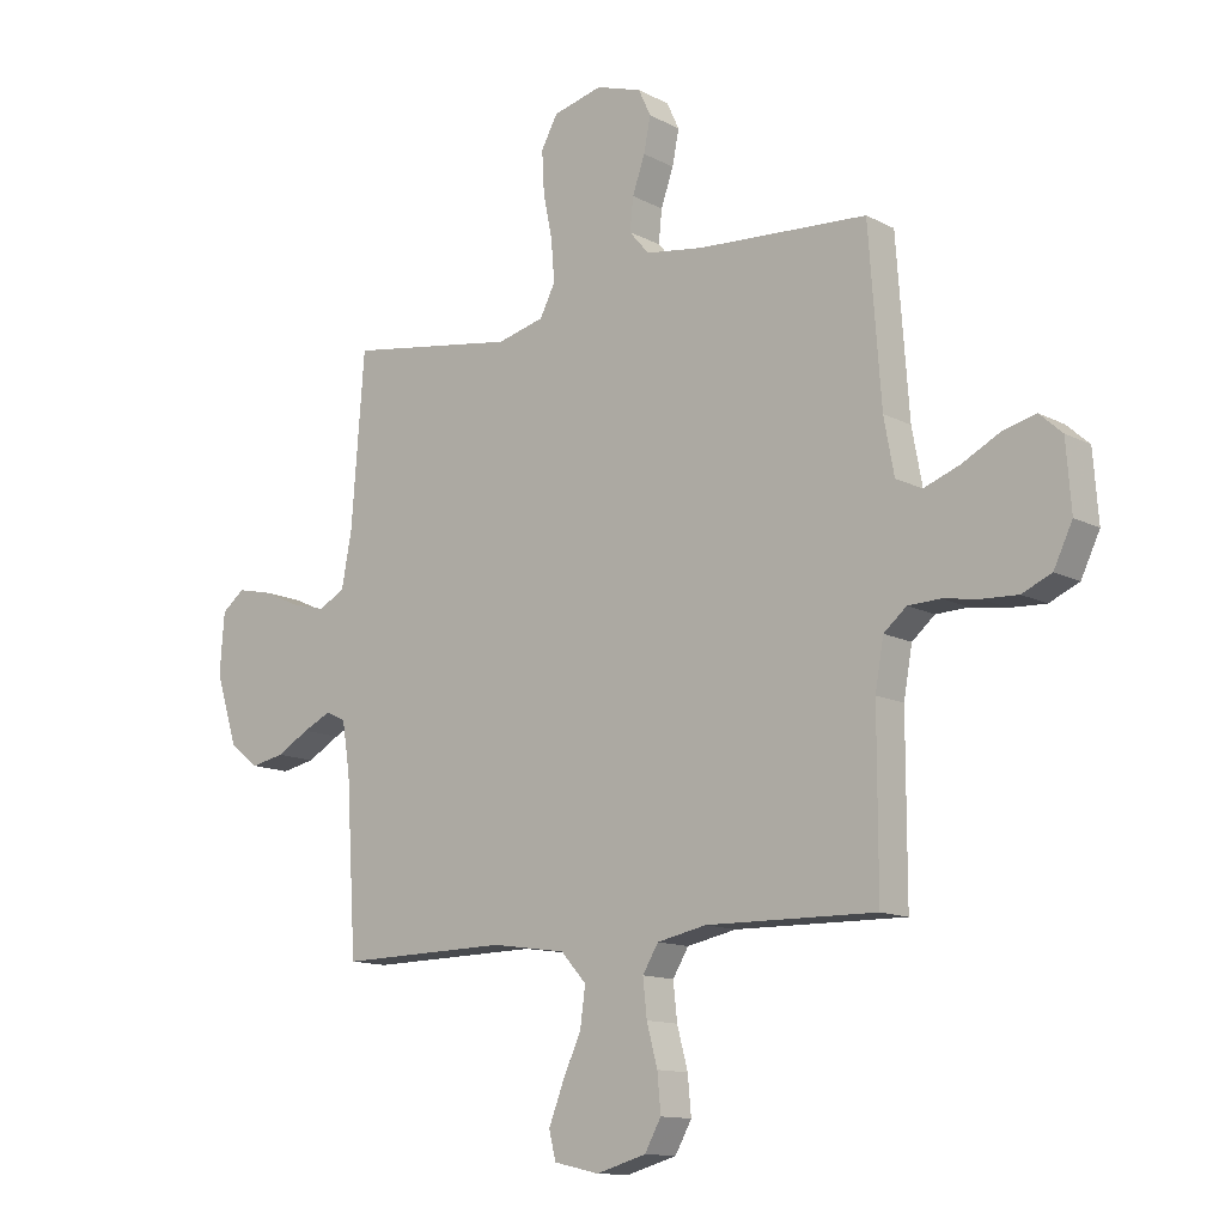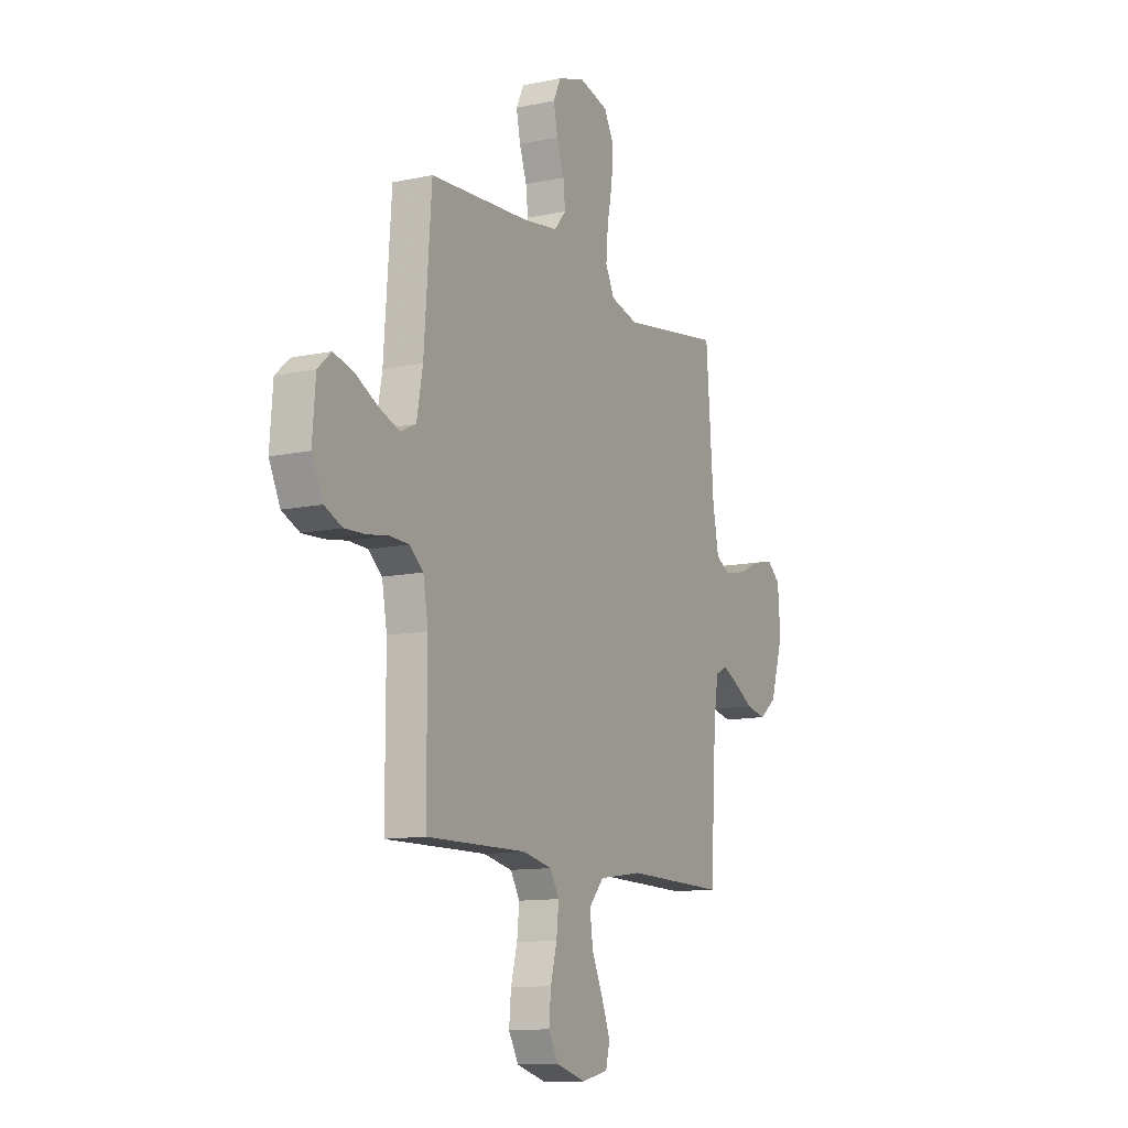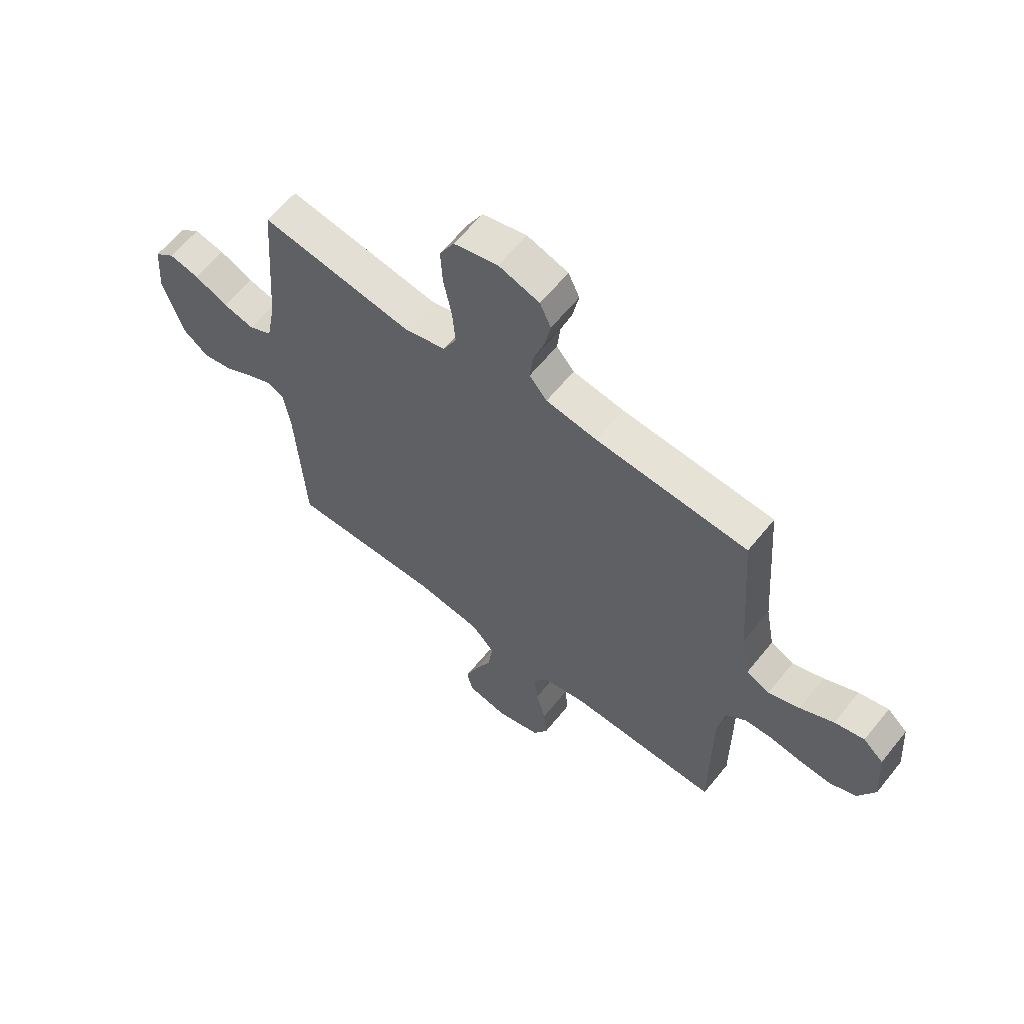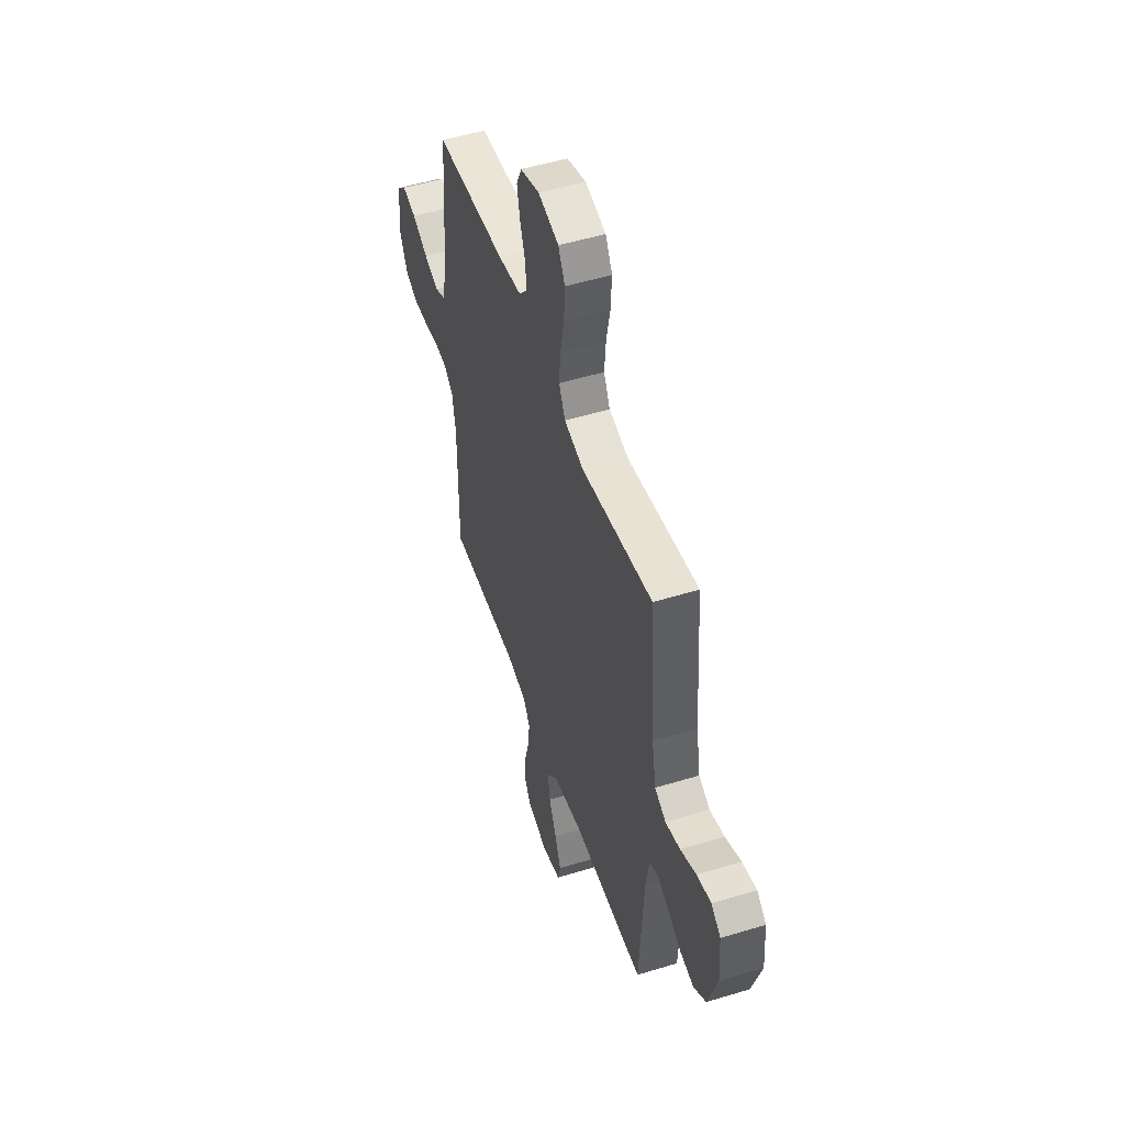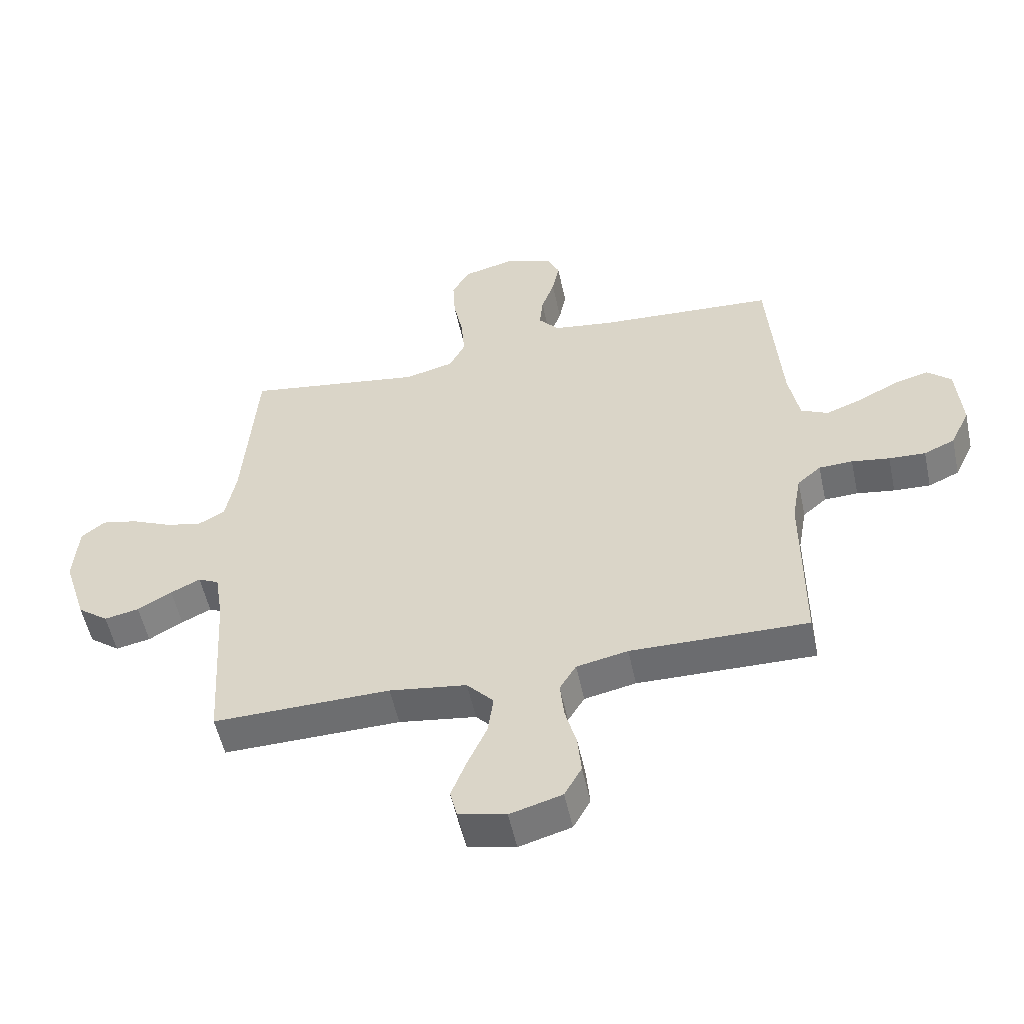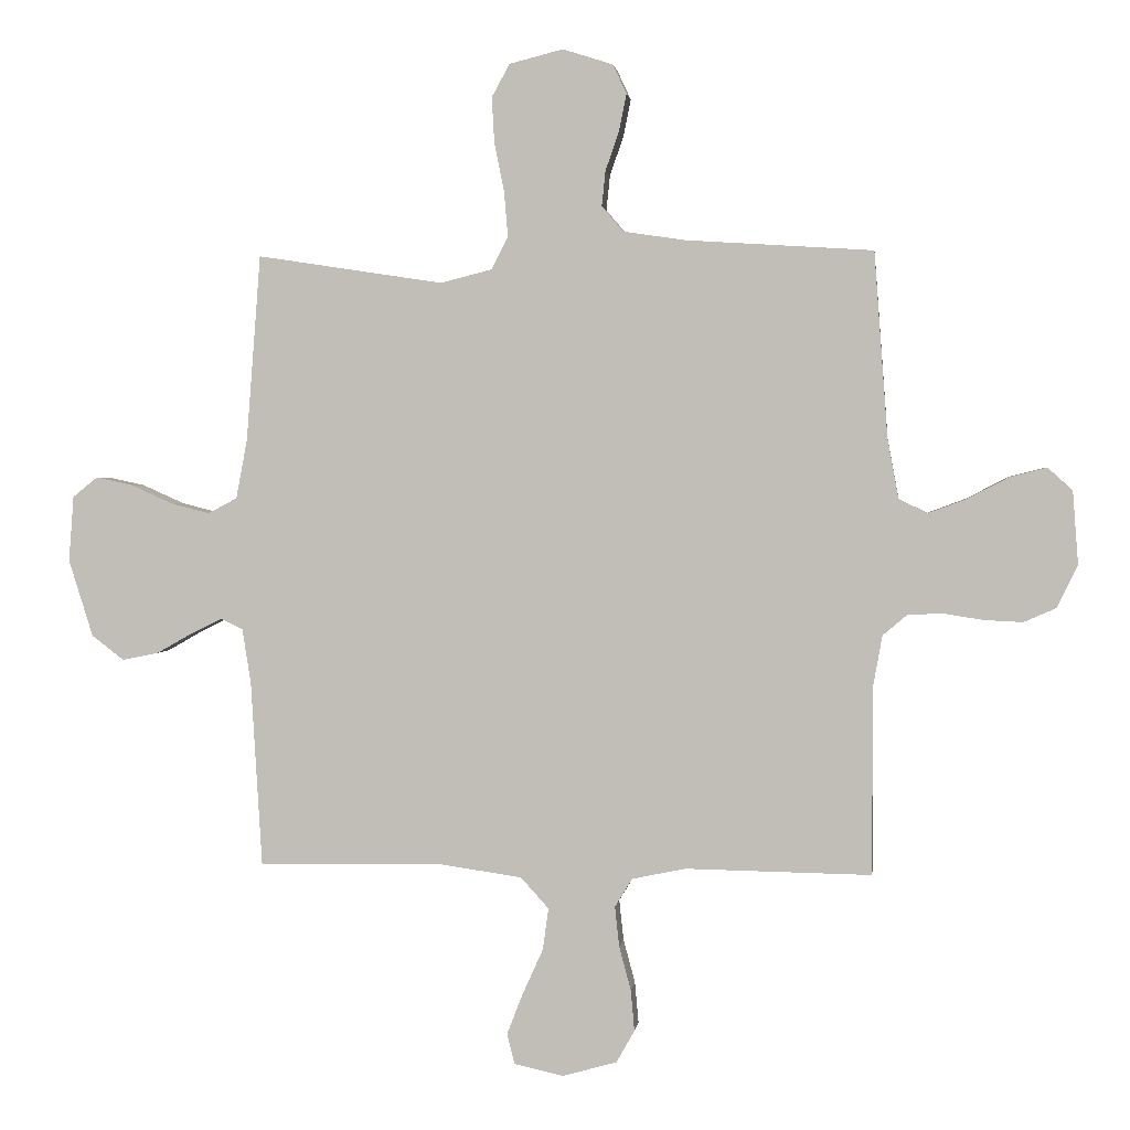
<metadata>
{"format":"obj","ext":"obj","renderer":"f3d","projection":"perspective","resolution":1024,"background":"white","views":[{"elev":-12.6,"azim":-140.3,"up":"+Z"},{"elev":-11.6,"azim":-62.7,"up":"+Z"},{"elev":61.6,"azim":-141.2,"up":"+Z"},{"elev":50.7,"azim":71.5,"up":"+Z"},{"elev":-54.0,"azim":-167.9,"up":"+Z"},{"elev":1.9,"azim":-173.0,"up":"+Z"}]}
</metadata>
<code>
v -0.5 0.07 0.5
v -0.2 0.07 0.519
v -0.098 0.07 0.534
v -0.063 0.07 0.575
v -0.069 0.07 0.632
v -0.091 0.07 0.695
v -0.103 0.07 0.755
v -0.081 0.07 0.802
v 0 0.07 0.828
v 0.087 0.07 0.806
v 0.116 0.07 0.753
v 0.112 0.07 0.68
v 0.096 0.07 0.6
v 0.09 0.07 0.528
v 0.117 0.07 0.475
v 0.2 0.07 0.454
v 0.5 0.07 0.5
v 0.523 0.07 0.2
v 0.541 0.07 0.104
v 0.588 0.07 0.079
v 0.65 0.07 0.095
v 0.717 0.07 0.125
v 0.777 0.07 0.138
v 0.817 0.07 0.106
v 0.825 0.07 0
v 0.786 0.07 -0.124
v 0.734 0.07 -0.164
v 0.675 0.07 -0.152
v 0.617 0.07 -0.119
v 0.567 0.07 -0.095
v 0.532 0.07 -0.112
v 0.518 0.07 -0.2
v 0.5 0.07 -0.5
v 0.2 0.07 -0.495
v 0.069 0.07 -0.514
v 0.024 0.07 -0.564
v 0.033 0.07 -0.631
v 0.066 0.07 -0.704
v 0.092 0.07 -0.771
v 0.08 0.07 -0.82
v 0 0.07 -0.838
v -0.088 0.07 -0.813
v -0.117 0.07 -0.761
v -0.111 0.07 -0.695
v -0.092 0.07 -0.624
v -0.085 0.07 -0.559
v -0.113 0.07 -0.513
v -0.2 0.07 -0.495
v -0.5 0.07 -0.5
v -0.5 0.07 -0.2
v -0.515 0.07 -0.115
v -0.555 0.07 -0.081
v -0.612 0.07 -0.079
v -0.676 0.07 -0.089
v -0.738 0.07 -0.092
v -0.79 0.07 -0.069
v -0.823 0.07 0
v -0.814 0.07 0.118
v -0.774 0.07 0.154
v -0.715 0.07 0.139
v -0.648 0.07 0.104
v -0.586 0.07 0.081
v -0.54 0.07 0.103
v -0.522 0.07 0.2
v -0.5 0 0.5
v -0.2 0 0.519
v -0.098 0 0.534
v -0.063 0 0.575
v -0.069 0 0.632
v -0.091 0 0.695
v -0.103 0 0.755
v -0.081 0 0.802
v 0 0 0.828
v 0.087 0 0.806
v 0.116 0 0.753
v 0.112 0 0.68
v 0.096 0 0.6
v 0.09 0 0.528
v 0.117 0 0.475
v 0.2 0 0.454
v 0.5 0 0.5
v 0.523 0 0.2
v 0.541 0 0.104
v 0.588 0 0.079
v 0.65 0 0.095
v 0.717 0 0.125
v 0.777 0 0.138
v 0.817 0 0.106
v 0.825 0 0
v 0.786 0 -0.124
v 0.734 0 -0.164
v 0.675 0 -0.152
v 0.617 0 -0.119
v 0.567 0 -0.095
v 0.532 0 -0.112
v 0.518 0 -0.2
v 0.5 0 -0.5
v 0.2 0 -0.495
v 0.069 0 -0.514
v 0.024 0 -0.564
v 0.033 0 -0.631
v 0.066 0 -0.704
v 0.092 0 -0.771
v 0.08 0 -0.82
v 0 0 -0.838
v -0.088 0 -0.813
v -0.117 0 -0.761
v -0.111 0 -0.695
v -0.092 0 -0.624
v -0.085 0 -0.559
v -0.113 0 -0.513
v -0.2 0 -0.495
v -0.5 0 -0.5
v -0.5 0 -0.2
v -0.515 0 -0.115
v -0.555 0 -0.081
v -0.612 0 -0.079
v -0.676 0 -0.089
v -0.738 0 -0.092
v -0.79 0 -0.069
v -0.823 0 0
v -0.814 0 0.118
v -0.774 0 0.154
v -0.715 0 0.139
v -0.648 0 0.104
v -0.586 0 0.081
v -0.54 0 0.103
v -0.522 0 0.2
f 59 60 61
f 58 59 61
f 57 58 61
f 56 57 61
f 55 56 61
f 54 55 61
f 53 54 61
f 52 53 61 62
f 51 52 62 63
f 48 49 50
f 51 63 64
f 50 51 64
f 48 50 64
f 47 48 64
f 43 44 45
f 42 43 45
f 41 42 45
f 40 41 45
f 39 40 45
f 38 39 45
f 37 38 45
f 36 37 45 46
f 64 1 2
f 47 64 2
f 46 47 2
f 36 46 2
f 35 36 2
f 27 28 29
f 26 27 29
f 25 26 29
f 24 25 29
f 23 24 29
f 22 23 29
f 21 22 29
f 20 21 29 30
f 19 20 30 31
f 16 17 18
f 19 31 32
f 18 19 32
f 16 18 32
f 15 16 32
f 11 12 13
f 10 11 13
f 9 10 13
f 8 9 13
f 7 8 13
f 6 7 13
f 5 6 13
f 4 5 13 14
f 3 4 14 15
f 3 15 32
f 2 3 32
f 35 2 32
f 34 35 32
f 32 33 34
f 125 124 123
f 125 123 122
f 125 122 121
f 125 121 120
f 125 120 119
f 125 119 118
f 125 118 117
f 126 125 117 116
f 127 126 116 115
f 114 113 112
f 128 127 115
f 128 115 114
f 128 114 112
f 128 112 111
f 109 108 107
f 109 107 106
f 109 106 105
f 109 105 104
f 109 104 103
f 109 103 102
f 109 102 101
f 110 109 101 100
f 66 65 128
f 66 128 111
f 66 111 110
f 66 110 100
f 66 100 99
f 93 92 91
f 93 91 90
f 93 90 89
f 93 89 88
f 93 88 87
f 93 87 86
f 93 86 85
f 94 93 85 84
f 95 94 84 83
f 82 81 80
f 96 95 83
f 96 83 82
f 96 82 80
f 96 80 79
f 77 76 75
f 77 75 74
f 77 74 73
f 77 73 72
f 77 72 71
f 77 71 70
f 77 70 69
f 78 77 69 68
f 79 78 68 67
f 96 79 67
f 96 67 66
f 96 66 99
f 96 99 98
f 98 97 96
f 1 65 66 2
f 2 66 67 3
f 3 67 68 4
f 4 68 69 5
f 5 69 70 6
f 6 70 71 7
f 7 71 72 8
f 8 72 73 9
f 9 73 74 10
f 10 74 75 11
f 11 75 76 12
f 12 76 77 13
f 13 77 78 14
f 14 78 79 15
f 15 79 80 16
f 16 80 81 17
f 17 81 82 18
f 18 82 83 19
f 19 83 84 20
f 20 84 85 21
f 21 85 86 22
f 22 86 87 23
f 23 87 88 24
f 24 88 89 25
f 25 89 90 26
f 26 90 91 27
f 27 91 92 28
f 28 92 93 29
f 29 93 94 30
f 30 94 95 31
f 31 95 96 32
f 32 96 97 33
f 33 97 98 34
f 34 98 99 35
f 35 99 100 36
f 36 100 101 37
f 37 101 102 38
f 38 102 103 39
f 39 103 104 40
f 40 104 105 41
f 41 105 106 42
f 42 106 107 43
f 43 107 108 44
f 44 108 109 45
f 45 109 110 46
f 46 110 111 47
f 47 111 112 48
f 48 112 113 49
f 49 113 114 50
f 50 114 115 51
f 51 115 116 52
f 52 116 117 53
f 53 117 118 54
f 54 118 119 55
f 55 119 120 56
f 56 120 121 57
f 57 121 122 58
f 58 122 123 59
f 59 123 124 60
f 60 124 125 61
f 61 125 126 62
f 62 126 127 63
f 63 127 128 64
f 64 128 65 1

</code>
